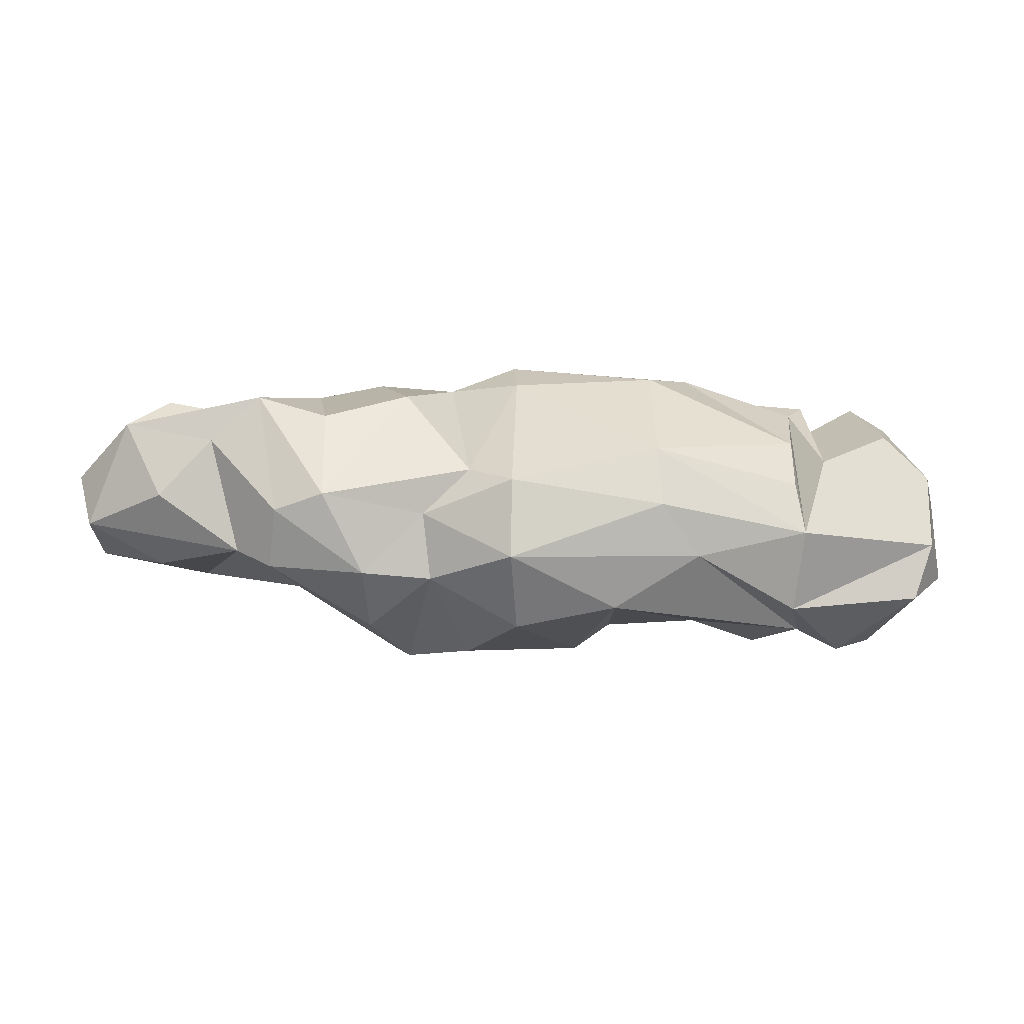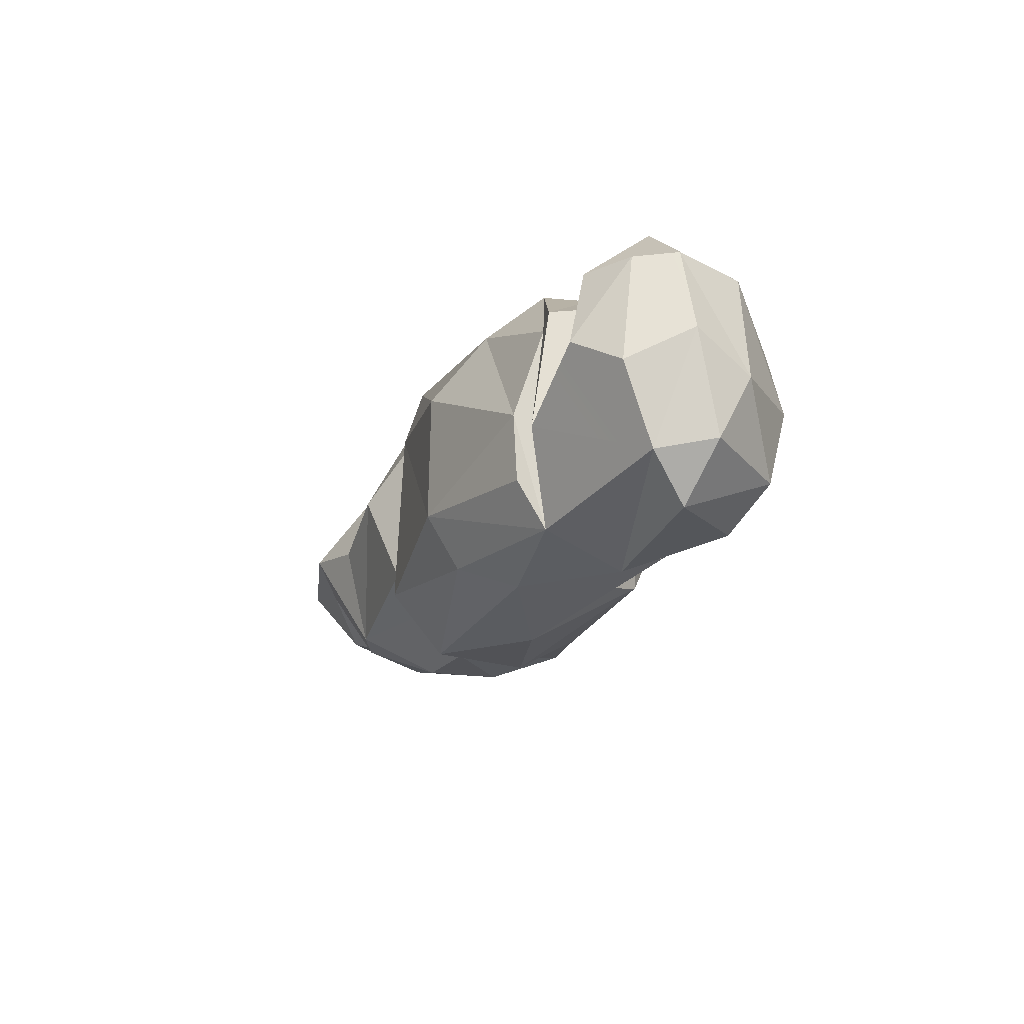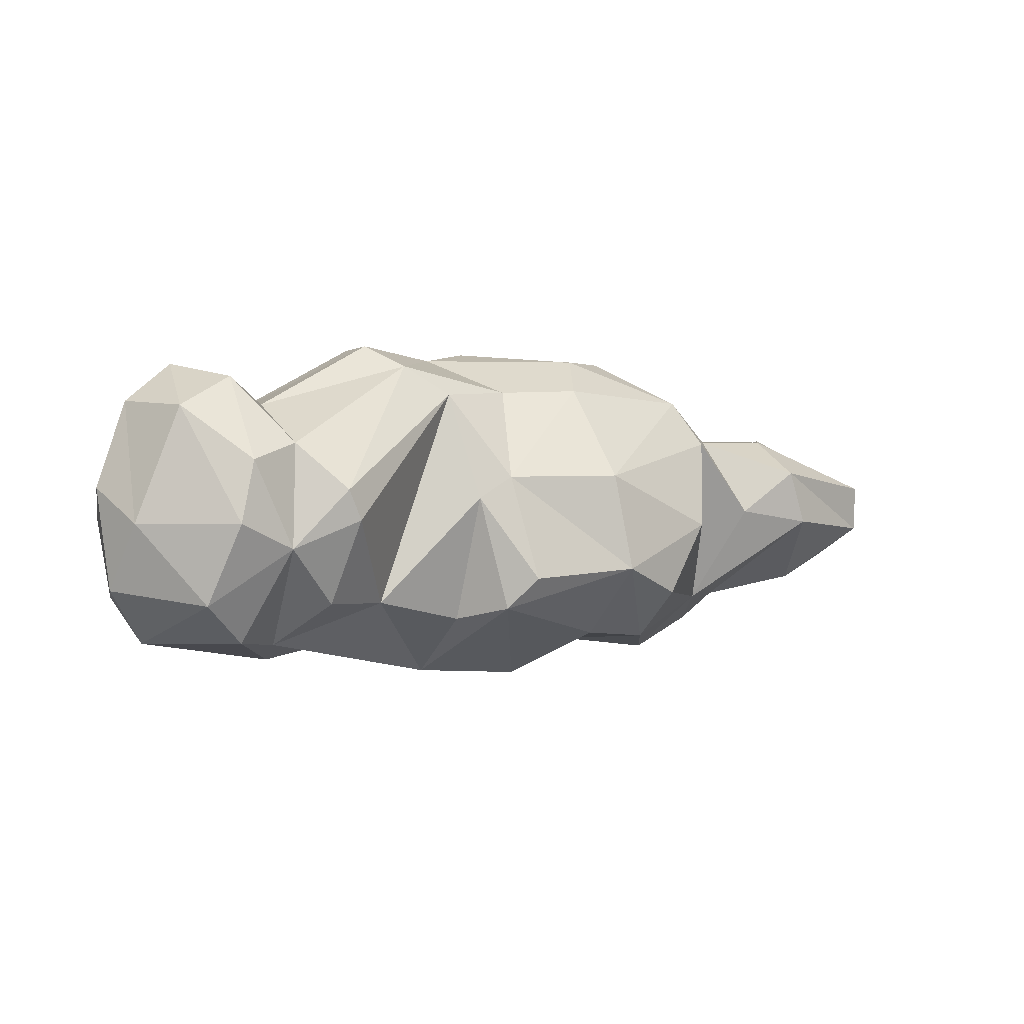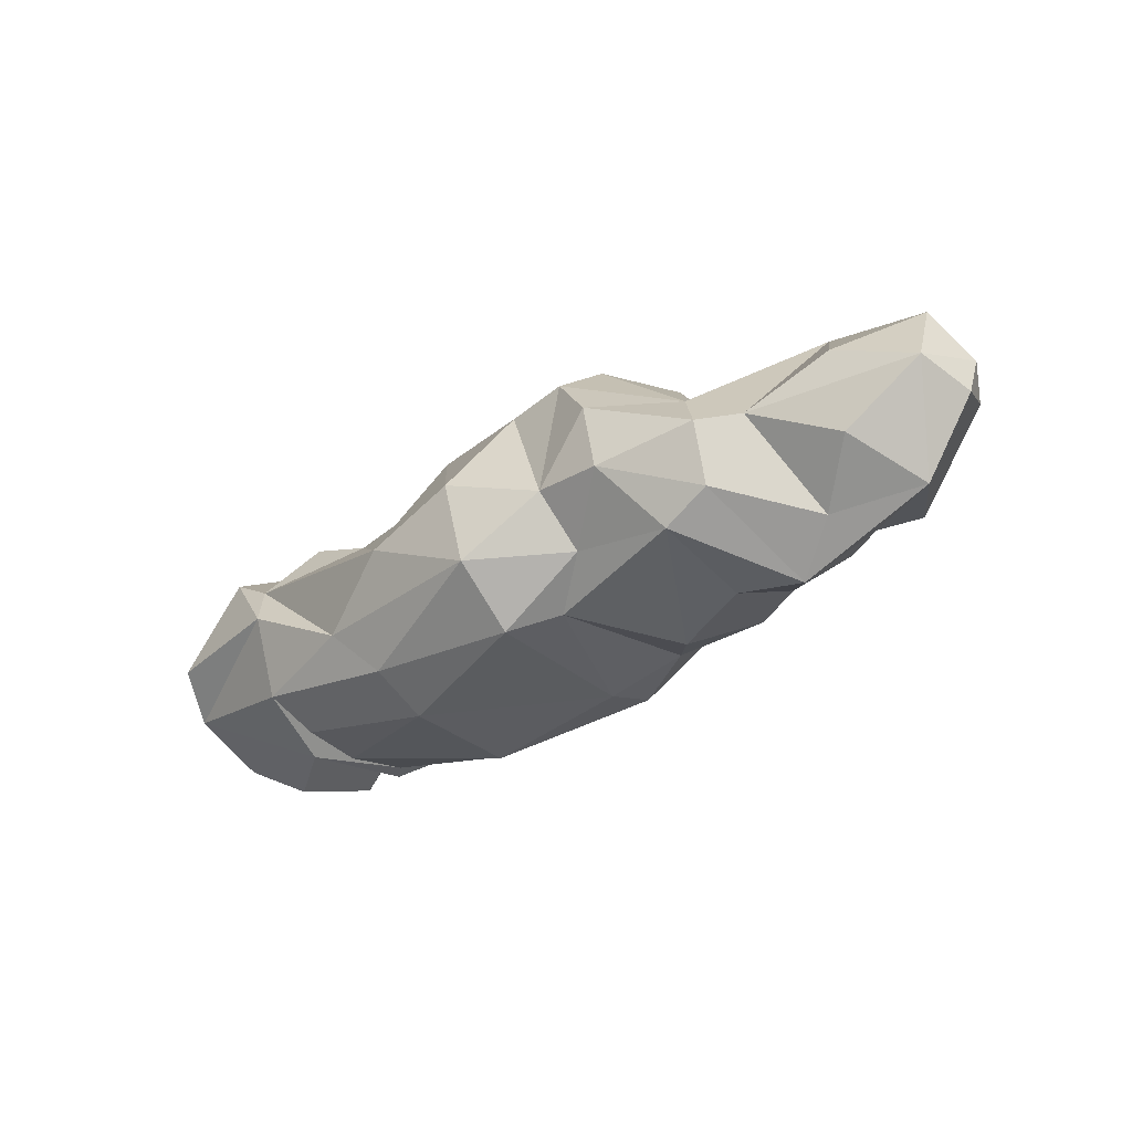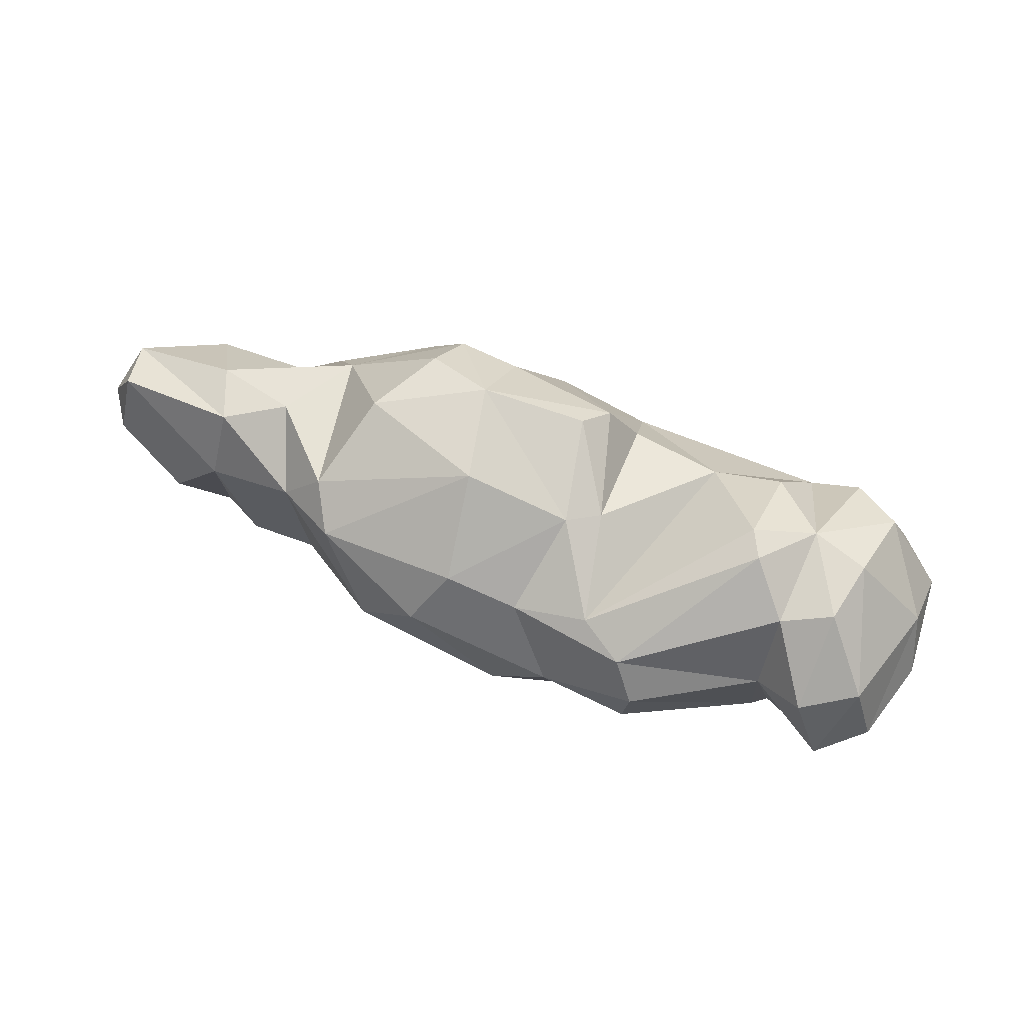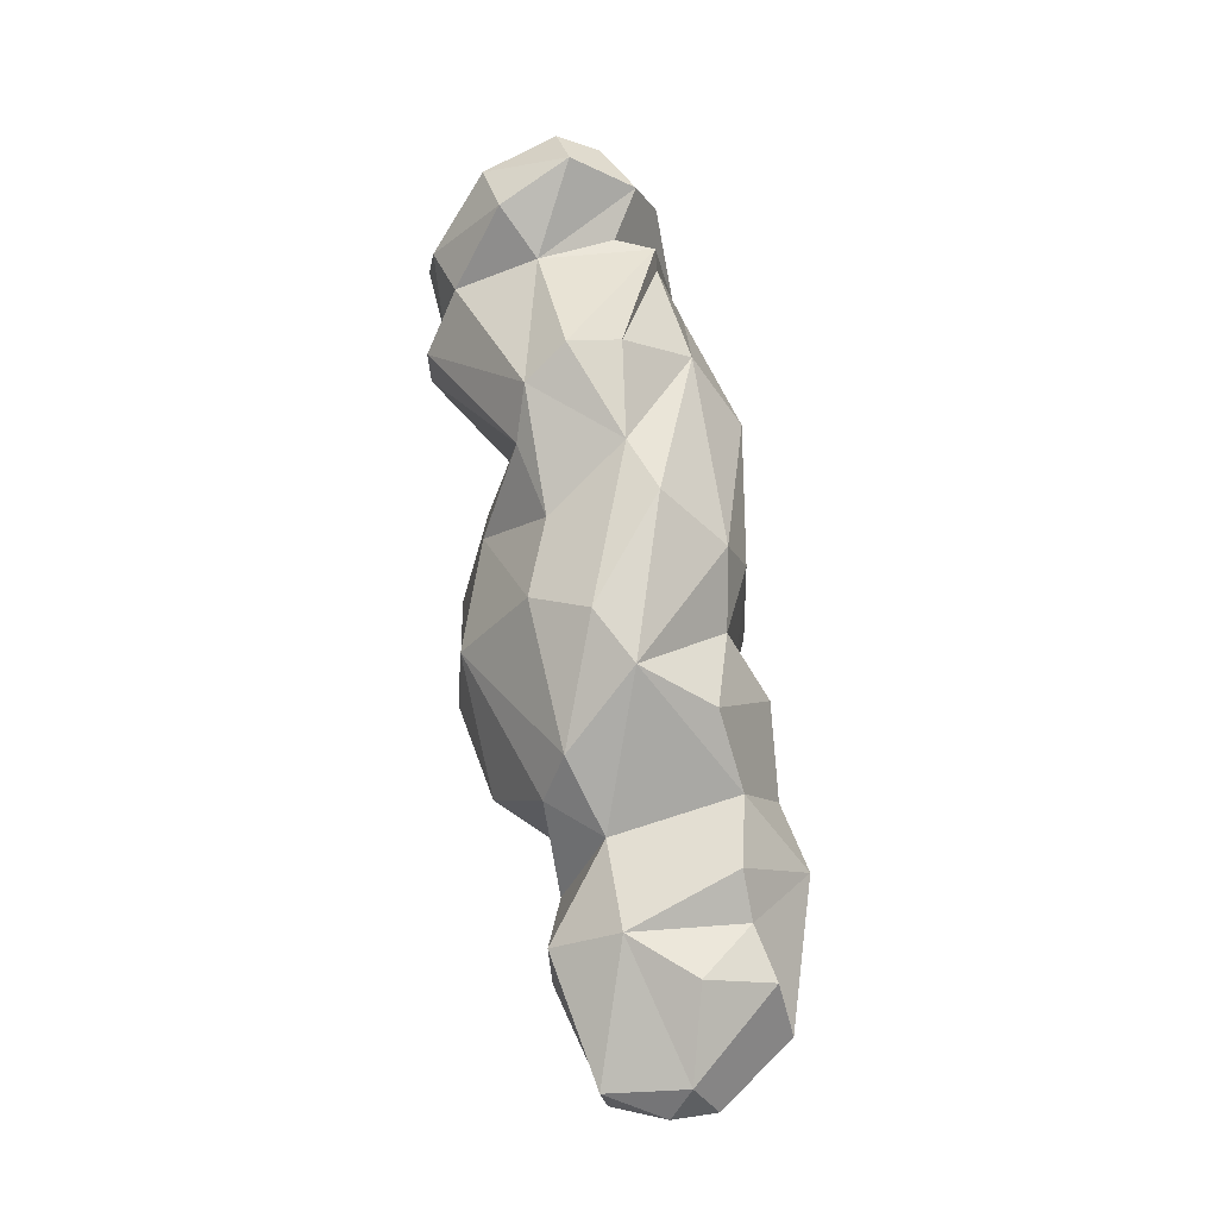
<metadata>
{"format":"obj","ext":"obj","renderer":"f3d","projection":"perspective","resolution":1024,"background":"white","views":[{"elev":-50.2,"azim":-5.7,"up":"+Z"},{"elev":-17.6,"azim":65.9,"up":"+Z"},{"elev":1.9,"azim":145.3,"up":"+Z"},{"elev":-32.4,"azim":-140.8,"up":"+Y"},{"elev":63.5,"azim":18.3,"up":"+Y"},{"elev":68.5,"azim":-100.4,"up":"+Z"}]}
</metadata>
<code>
o SM_Env_Cloud_01
v -346.8 -69.93 44.26
v -338.8 -9.9 72.24
v -413.3 10.54 36.26
v -298.1 -59.5 49.62
v -291.8 42.5 70.5
v -401.2 80.85 19.76
v -286.3 101.3 37.98
v -405.1 75.15 -23.59
v -304 101.5 -13.01
v -339.7 35.78 -75.82
v -412.2 7.679 -57.73
v -264.8 -3.456 -93.61
v -342.4 -42.88 -66.87
v -380.8 -78.58 -7.688
v -297.6 -83.8 -28.05
v 381.9 -61.86 104
v 428.7 -28.69 28.88
v 401.9 -27.12 106.2
v 405.8 -84.37 -0.3877
v 404.2 -58.28 -71.97
v 389.3 -23.39 -111.9
v 424.9 -8.714 -62.1
v 368.9 71.6 -73.03
v 416.6 27.34 -1.535
v 380 41.34 101.8
v -427.8 -9.587 -8.954
v -428.7 30.65 6.919
v 328 53.46 -109.1
v 268 -17.27 -133.4
v 269.3 -89.26 -105.2
v 292.4 -112.8 -23.85
v 360.3 -109.2 27.62
v 300.1 -59.9 89.89
v 341.4 -86.42 100.3
v 328.4 34.16 128.2
v 285.4 9.328 103.8
v 356.5 -31.29 140.5
v 282 24.97 -115.2
v 298.7 96.07 -24.34
v 335.5 95.07 54.38
v 350.3 100.5 -0.8465
v 288.7 81.98 68.81
v 272.9 -92.09 74.27
v 286.6 -93.14 86.58
v 152.1 41.83 141
v 172.9 3.591 160.8
v 252.5 80.97 -75.84
v 241 115.1 0.2389
v 253.1 115 27.72
v 100.7 52.87 -98.66
v 187.1 56.64 -79.14
v 94.64 -22.02 -155.6
v 169.3 -70.13 -128.2
v 167.8 -101.1 106.5
v 261.8 -115.8 -3.421
v 123.3 -139.3 -58.11
v 260.2 -111.7 -61.34
v 166.9 -41.58 158.8
v 111.6 56.25 114.7
v -8.228 -72.61 -151.9
v 129.7 -111.8 -106.4
v 5.151 6.436 -160.8
v -12.02 -119.8 -96.96
v -6.479 -114 59.48
v 123.5 -137.2 54.64
v 66.78 95.06 37.16
v 41.44 43.5 118
v 82.82 -29.16 150.5
v 31.66 -46.8 158.5
v 73.34 98.94 -87.27
v 52.98 120.4 -58.41
v 96.62 86.99 17.39
v -34.99 84.64 -116.9
v -79.66 -21.74 -133.7
v -91.15 -69.4 -96.26
v -68.67 -84 81.01
v -7.446 -95.63 112.8
v -50.64 -102.5 -65.7
v -106.3 -1.909 150.1
v -54.66 23.51 150.9
v -25.1 70.05 120.1
v -44.21 139.3 -51.59
v -30.53 129.8 37.99
v -132.6 38.05 -139.6
v -92.3 91 -122.4
v -143.6 -27.03 -138.7
v -186.3 -86.81 -99.09
v -191 -107 -6.212
v -113.9 -113.6 26.63
v -200.1 -71.73 69.37
v -140 -61.3 112.1
v -155.9 63.78 109.7
v -205.2 38.13 -91.72
v -105.3 125.5 -77.73
v -145.1 123.5 -12.09
v -176.7 85.27 68.11
v -231.4 -8.975 -118.6
v -229.9 -64.84 -101.8
v -254.8 -118.9 -0.9522
v -215.5 41.86 70.03
v -238.4 83.19 -1.566
v -259 -58.07 72.64
f 1 2 3
f 1 4 2
f 2 4 5
f 3 2 5
f 3 5 6
f 5 7 6
f 6 7 8
f 7 9 8
f 8 9 10
f 8 10 11
f 10 12 11
f 11 12 13
f 11 13 14
f 13 15 14
f 14 4 1
f 16 17 18
f 16 19 17
f 19 20 17
f 20 21 22
f 17 20 22
f 22 21 23
f 22 23 24
f 18 17 24
f 18 24 25
f 17 22 24
f 14 26 11
f 1 3 14
f 14 3 26
f 26 3 27
f 27 3 6
f 26 27 11
f 8 27 6
f 11 27 8
f 23 21 28
f 28 21 29
f 29 21 20
f 30 29 20
f 31 32 33
f 33 32 34
f 31 30 20
f 32 31 20
f 32 20 19
f 34 32 16
f 32 19 16
f 35 36 37
f 36 33 34
f 36 34 37
f 34 16 37
f 37 16 18
f 35 37 25
f 25 37 18
f 38 39 28
f 39 40 41
f 42 35 40
f 40 35 25
f 41 40 25
f 41 25 24
f 28 39 23
f 39 41 23
f 23 41 24
f 38 28 29
f 43 31 44
f 43 30 31
f 33 44 31
f 45 36 42
f 45 46 36
f 46 44 36
f 44 33 36
f 42 36 35
f 47 48 39
f 38 47 39
f 48 49 39
f 49 45 42
f 49 42 39
f 39 42 40
f 50 51 52
f 51 38 52
f 52 38 53
f 38 29 53
f 53 29 30
f 54 55 43
f 56 30 57
f 55 57 30
f 55 30 43
f 58 54 43
f 58 43 44
f 58 44 46
f 51 59 48
f 59 45 49
f 59 49 48
f 51 48 47
f 38 51 47
f 52 53 60
f 61 53 30
f 60 53 61
f 62 52 60
f 60 61 63
f 64 56 65
f 64 63 56
f 56 63 61
f 56 57 55
f 56 61 30
f 54 65 55
f 65 56 55
f 66 67 59
f 68 69 54
f 68 54 58
f 46 68 58
f 67 68 45
f 45 68 46
f 59 67 45
f 70 50 52
f 70 71 72
f 70 72 50
f 66 59 72
f 72 59 51
f 50 72 51
f 73 62 74
f 70 52 62
f 74 62 60
f 60 63 75
f 74 60 75
f 76 64 77
f 78 75 63
f 76 78 64
f 64 78 63
f 77 64 65
f 77 65 54
f 79 76 77
f 79 77 69
f 80 79 69
f 69 77 54
f 80 69 68
f 66 81 67
f 81 80 67
f 67 80 68
f 82 83 66
f 83 81 66
f 82 66 71
f 71 66 72
f 62 73 70
f 73 82 70
f 82 71 70
f 84 85 74
f 84 74 86
f 85 73 74
f 86 75 87
f 86 74 75
f 88 89 90
f 90 89 91
f 89 78 76
f 91 89 76
f 78 87 75
f 89 87 78
f 92 79 80
f 79 91 76
f 92 80 81
f 93 94 85
f 94 95 82
f 95 96 83
f 96 92 83
f 82 95 83
f 83 92 81
f 85 94 82
f 85 82 73
f 93 84 97
f 93 85 84
f 84 86 97
f 97 86 98
f 98 86 87
f 90 99 88
f 99 98 87
f 88 99 87
f 88 87 89
f 100 90 79
f 90 91 79
f 92 100 79
f 96 100 92
f 101 96 93
f 93 96 95
f 93 95 94
f 10 9 12
f 9 101 93
f 9 93 12
f 12 93 97
f 97 98 12
f 12 98 15
f 12 15 13
f 4 14 99
f 4 99 102
f 14 15 99
f 15 98 99
f 102 99 90
f 4 102 5
f 5 102 100
f 100 102 90
f 7 5 100
f 9 7 101
f 101 7 100
f 101 100 96

</code>
